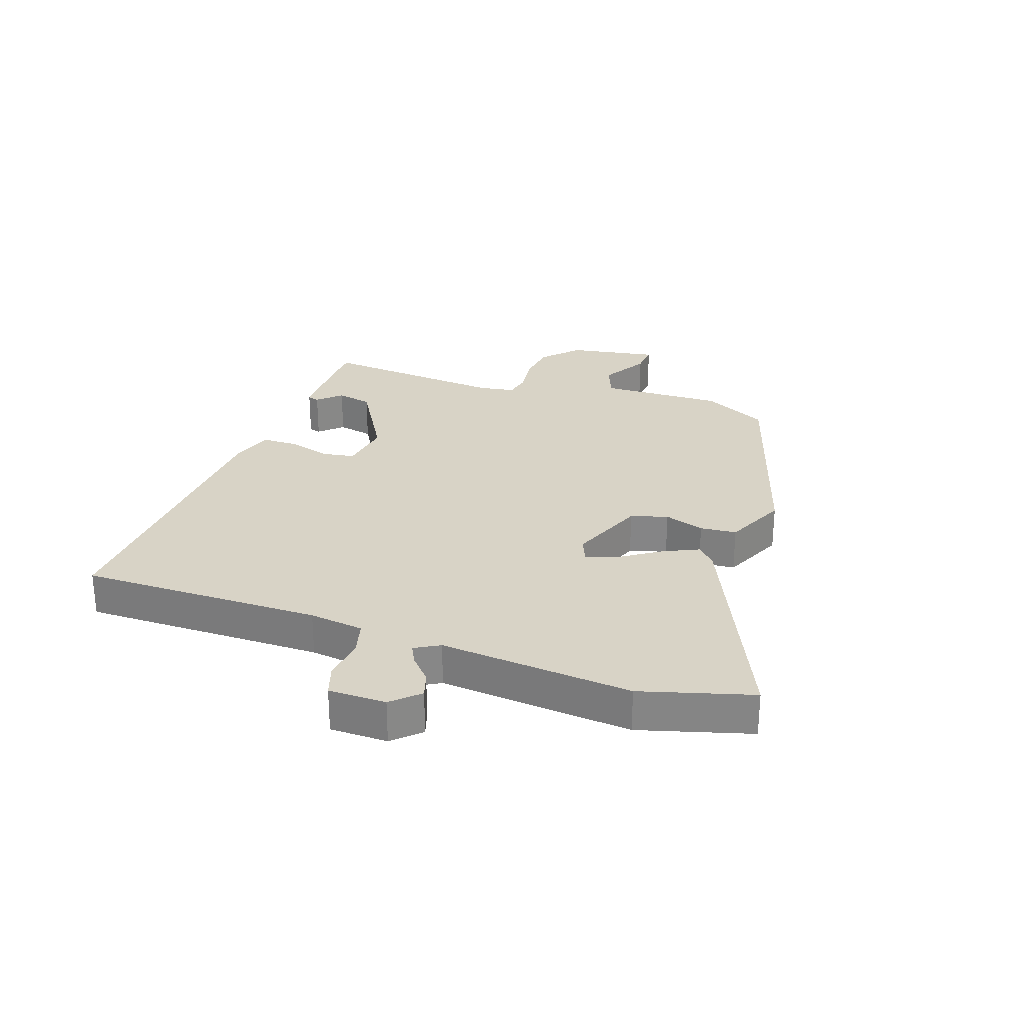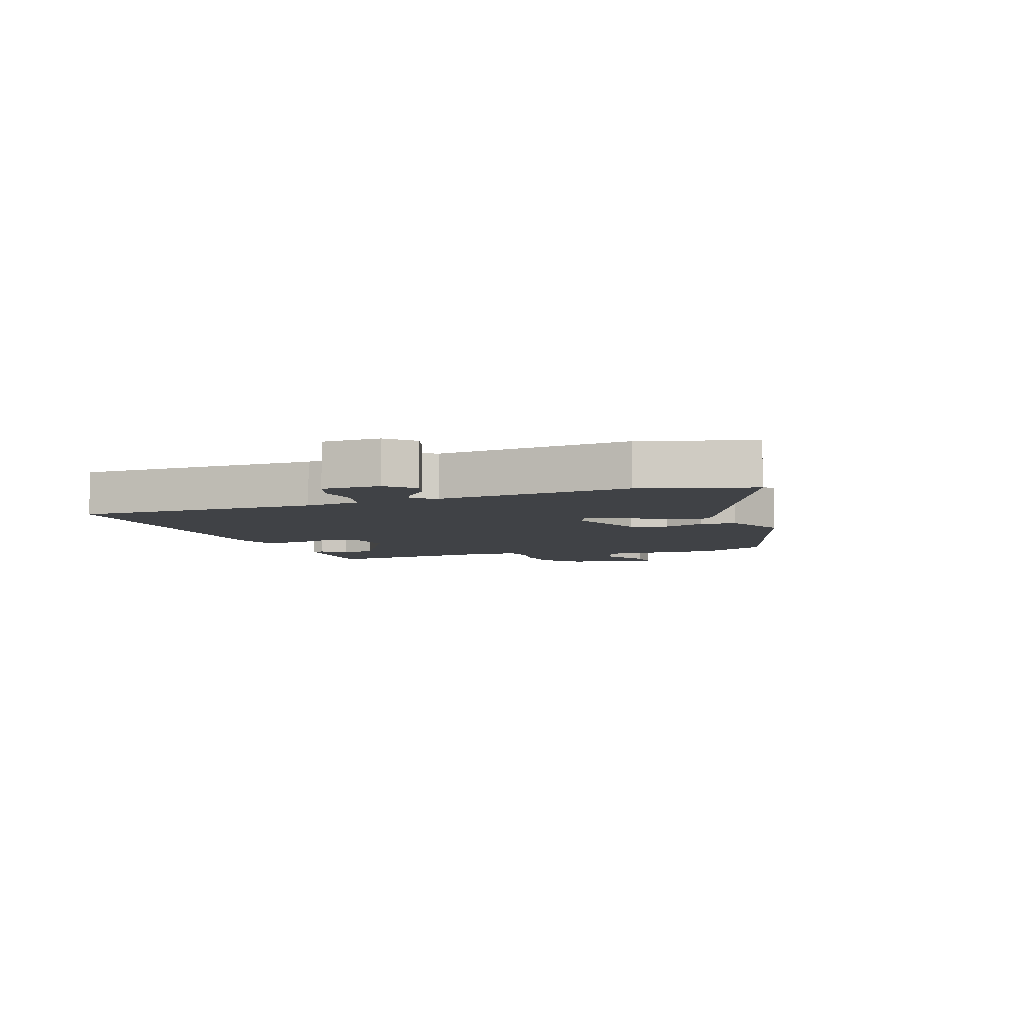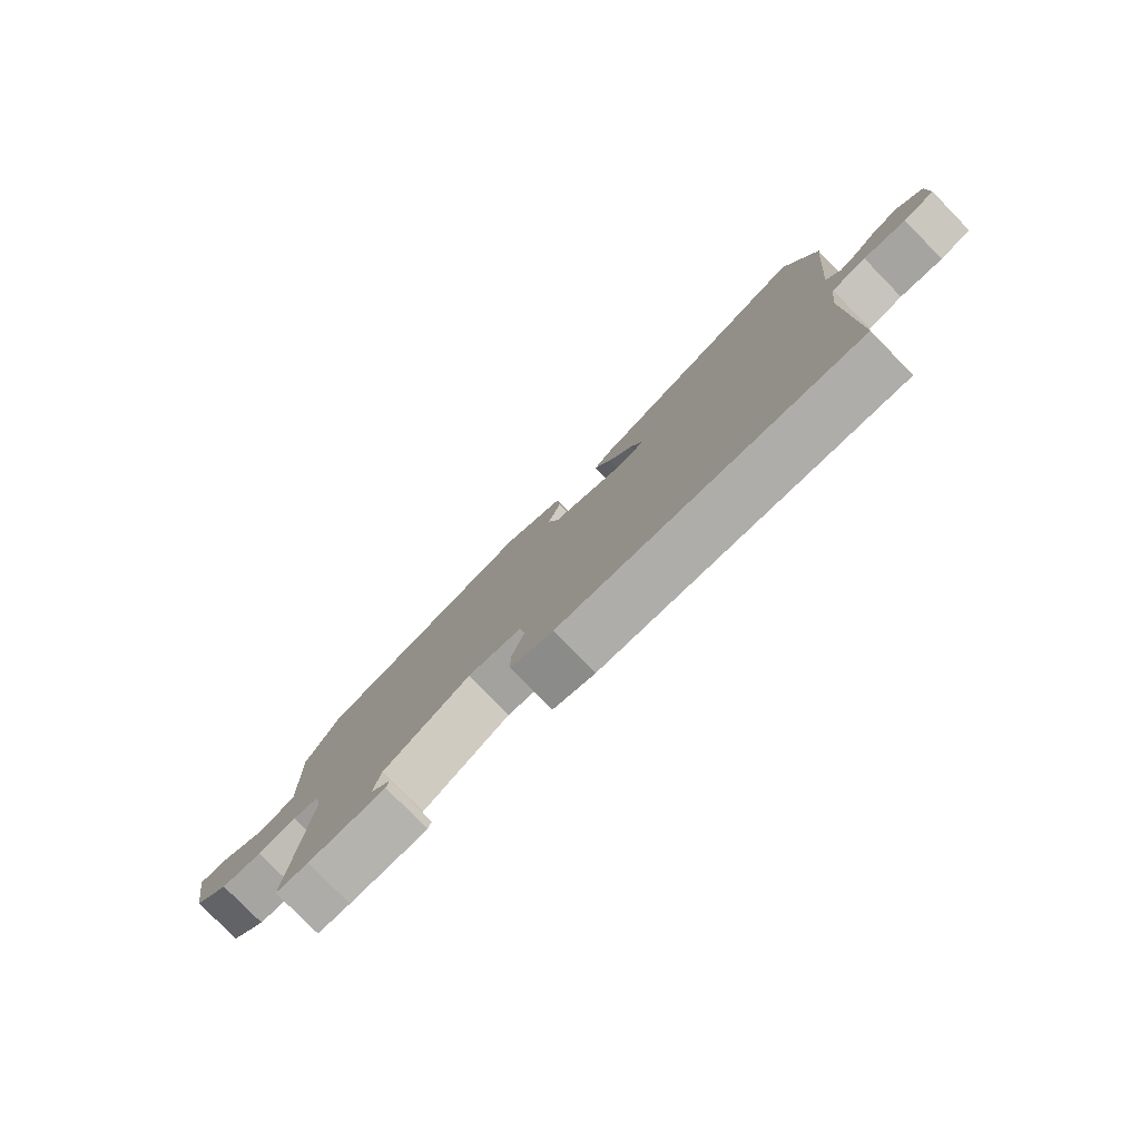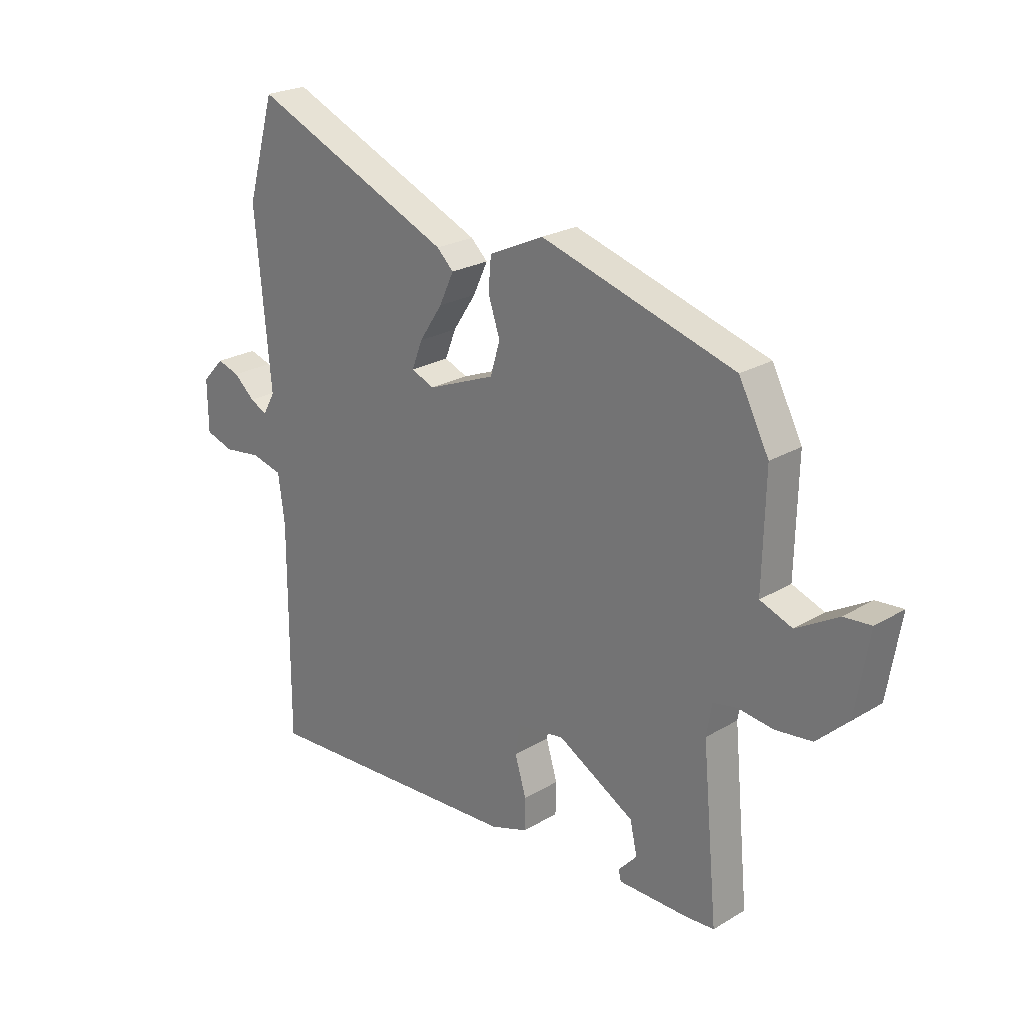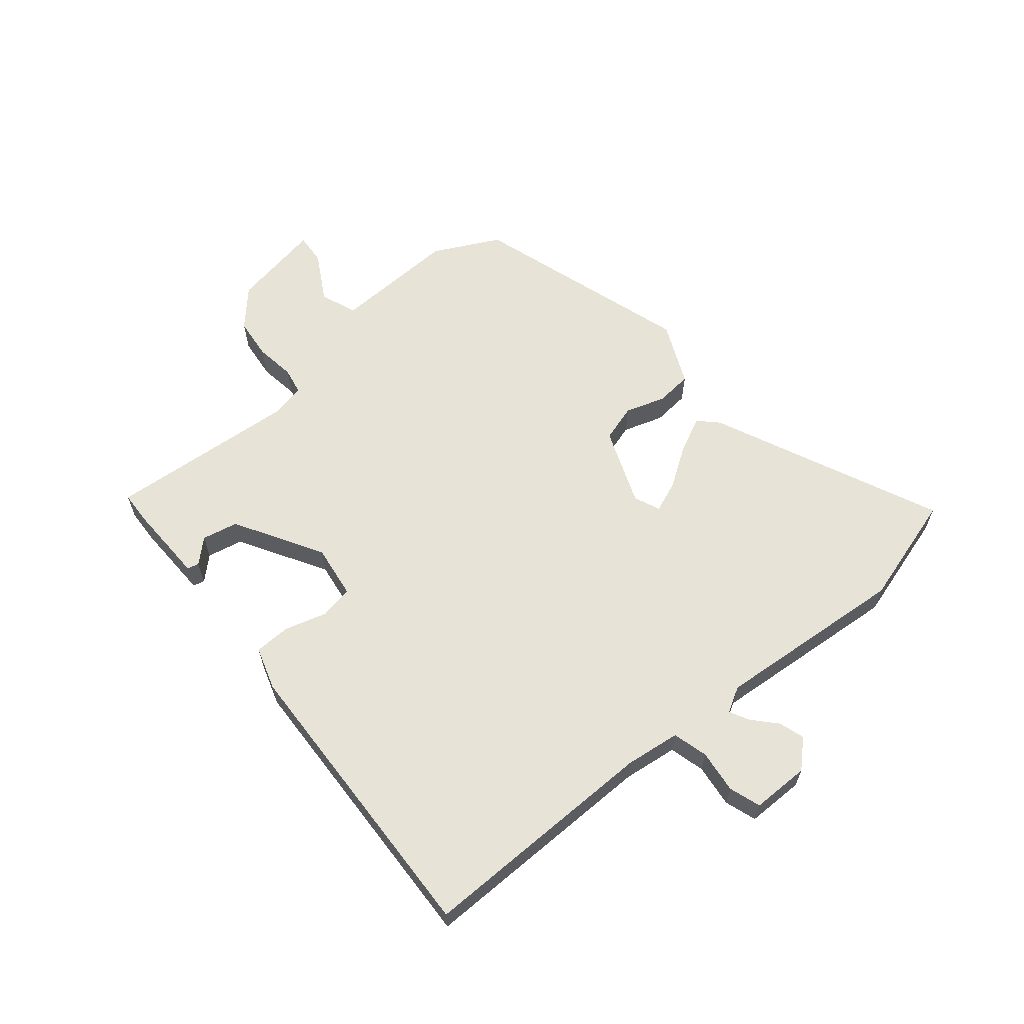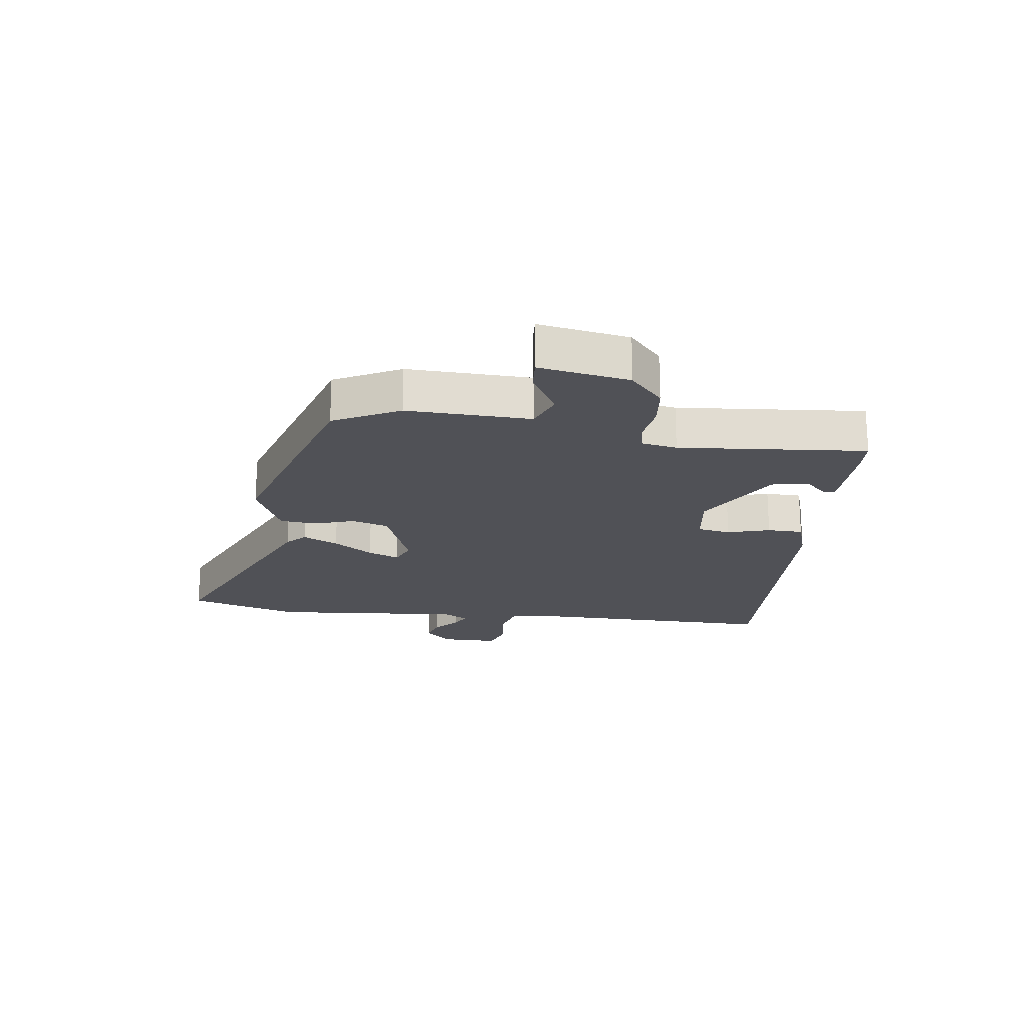
<metadata>
{"format":"obj","ext":"obj","renderer":"f3d","projection":"perspective","resolution":1024,"background":"white","views":[{"elev":27.8,"azim":-71.0,"up":"+Y"},{"elev":-6.2,"azim":-70.6,"up":"+Y"},{"elev":-79.4,"azim":-135.6,"up":"+Z"},{"elev":23.4,"azim":44.9,"up":"+Z"},{"elev":62.4,"azim":-130.2,"up":"+Y"},{"elev":-20.4,"azim":82.1,"up":"+Y"}]}
</metadata>
<code>
v 0.487 0.07 0.41
v 0.543 0.07 0.302
v 0.538 0.07 0.098
v 0.598 0.07 0.075
v 0.676 0.07 0.12
v 0.727 0.07 0.124
v 0.702 0.07 -0.025
v 0.643 0.07 -0.08
v 0.574 0.07 -0.088
v 0.509 0.07 -0.079
v 0.464 0.07 -0.088
v 0.454 0.07 -0.147
v 0.483 0.07 -0.456
v 0.429 0.07 -0.459
v 0.299 0.07 -0.457
v 0.294 0.07 -0.438
v 0.329 0.07 -0.4
v 0.316 0.07 -0.341
v 0.172 0.07 -0.258
v 0.083 0.07 -0.271
v 0.074 0.07 -0.326
v 0.095 0.07 -0.396
v 0.094 0.07 -0.455
v 0.024 0.07 -0.478
v -0.472 0.07 -0.502
v -0.471 0.07 -0.104
v -0.483 0.07 -0.014
v -0.541 0.07 0.001
v -0.612 0.07 -0.008
v -0.664 0.07 0.009
v -0.665 0.07 0.104
v -0.624 0.07 0.148
v -0.582 0.07 0.135
v -0.543 0.07 0.1
v -0.511 0.07 0.084
v -0.488 0.07 0.125
v -0.517 0.07 0.442
v -0.465 0.07 0.625
v -0.088 0.07 0.459
v -0.057 0.07 0.429
v -0.084 0.07 0.371
v -0.127 0.07 0.306
v -0.147 0.07 0.254
v -0.104 0.07 0.236
v 0.022 0.07 0.286
v 0.04 0.07 0.347
v 0.018 0.07 0.413
v 0.023 0.07 0.473
v 0.125 0.07 0.52
v 0.487 0 0.41
v 0.543 0 0.302
v 0.538 0 0.098
v 0.598 0 0.075
v 0.676 0 0.12
v 0.727 0 0.124
v 0.702 0 -0.025
v 0.643 0 -0.08
v 0.574 0 -0.088
v 0.509 0 -0.079
v 0.464 0 -0.088
v 0.454 0 -0.147
v 0.483 0 -0.456
v 0.429 0 -0.459
v 0.299 0 -0.457
v 0.294 0 -0.438
v 0.329 0 -0.4
v 0.316 0 -0.341
v 0.172 0 -0.258
v 0.083 0 -0.271
v 0.074 0 -0.326
v 0.095 0 -0.396
v 0.094 0 -0.455
v 0.024 0 -0.478
v -0.472 0 -0.502
v -0.471 0 -0.104
v -0.483 0 -0.014
v -0.541 0 0.001
v -0.612 0 -0.008
v -0.664 0 0.009
v -0.665 0 0.104
v -0.624 0 0.148
v -0.582 0 0.135
v -0.543 0 0.1
v -0.511 0 0.084
v -0.488 0 0.125
v -0.517 0 0.442
v -0.465 0 0.625
v -0.088 0 0.459
v -0.057 0 0.429
v -0.084 0 0.371
v -0.127 0 0.306
v -0.147 0 0.254
v -0.104 0 0.236
v 0.022 0 0.286
v 0.04 0 0.347
v 0.018 0 0.413
v 0.023 0 0.473
v 0.125 0 0.52
f 1 2 3
f 49 1 3
f 48 49 3
f 47 48 3
f 46 47 3
f 45 46 3
f 44 45 3 4
f 40 41 42
f 39 40 42
f 38 39 42
f 37 38 42
f 36 37 42
f 35 36 42 43
f 32 33 34
f 31 32 34
f 30 31 34
f 29 30 34
f 28 29 34
f 27 28 34 35
f 24 25 26
f 23 24 26
f 22 23 26
f 21 22 26
f 20 21 26 27
f 35 43 44
f 27 35 44
f 20 27 44
f 19 20 44
f 15 16 17
f 14 15 17
f 14 17 18
f 13 14 18
f 12 13 18
f 8 9 10
f 7 8 10
f 6 7 10
f 5 6 10
f 4 5 10
f 4 10 11
f 44 4 11
f 18 19 44
f 12 18 44
f 11 12 44
f 52 51 50
f 52 50 98
f 52 98 97
f 52 97 96
f 52 96 95
f 52 95 94
f 53 52 94 93
f 91 90 89
f 91 89 88
f 91 88 87
f 91 87 86
f 91 86 85
f 92 91 85 84
f 83 82 81
f 83 81 80
f 83 80 79
f 83 79 78
f 83 78 77
f 84 83 77 76
f 75 74 73
f 75 73 72
f 75 72 71
f 75 71 70
f 76 75 70 69
f 93 92 84
f 93 84 76
f 93 76 69
f 93 69 68
f 66 65 64
f 66 64 63
f 67 66 63
f 67 63 62
f 67 62 61
f 59 58 57
f 59 57 56
f 59 56 55
f 59 55 54
f 59 54 53
f 60 59 53
f 60 53 93
f 93 68 67
f 93 67 61
f 93 61 60
f 1 50 51 2
f 2 51 52 3
f 3 52 53 4
f 4 53 54 5
f 5 54 55 6
f 6 55 56 7
f 7 56 57 8
f 8 57 58 9
f 9 58 59 10
f 10 59 60 11
f 11 60 61 12
f 12 61 62 13
f 13 62 63 14
f 14 63 64 15
f 15 64 65 16
f 16 65 66 17
f 17 66 67 18
f 18 67 68 19
f 19 68 69 20
f 20 69 70 21
f 21 70 71 22
f 22 71 72 23
f 23 72 73 24
f 24 73 74 25
f 25 74 75 26
f 26 75 76 27
f 27 76 77 28
f 28 77 78 29
f 29 78 79 30
f 30 79 80 31
f 31 80 81 32
f 32 81 82 33
f 33 82 83 34
f 34 83 84 35
f 35 84 85 36
f 36 85 86 37
f 37 86 87 38
f 38 87 88 39
f 39 88 89 40
f 40 89 90 41
f 41 90 91 42
f 42 91 92 43
f 43 92 93 44
f 44 93 94 45
f 45 94 95 46
f 46 95 96 47
f 47 96 97 48
f 48 97 98 49
f 49 98 50 1

</code>
